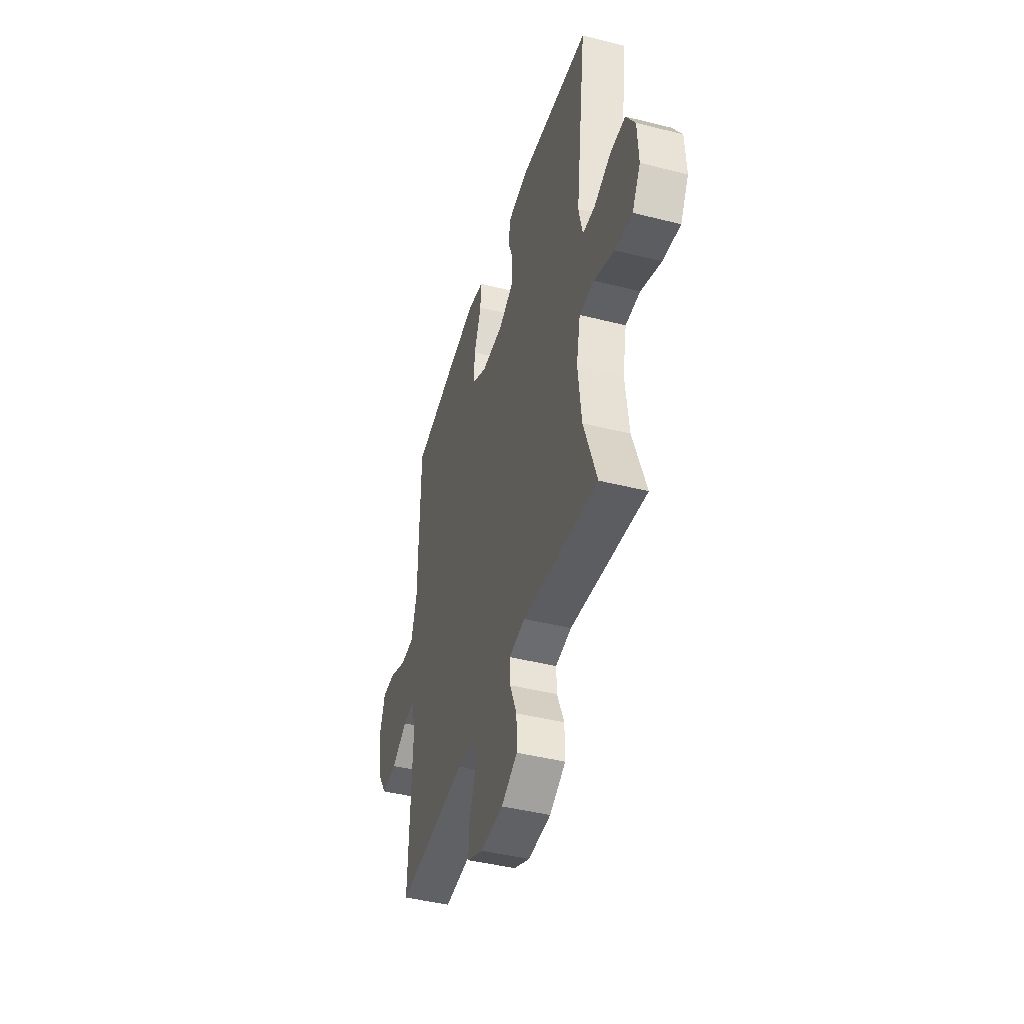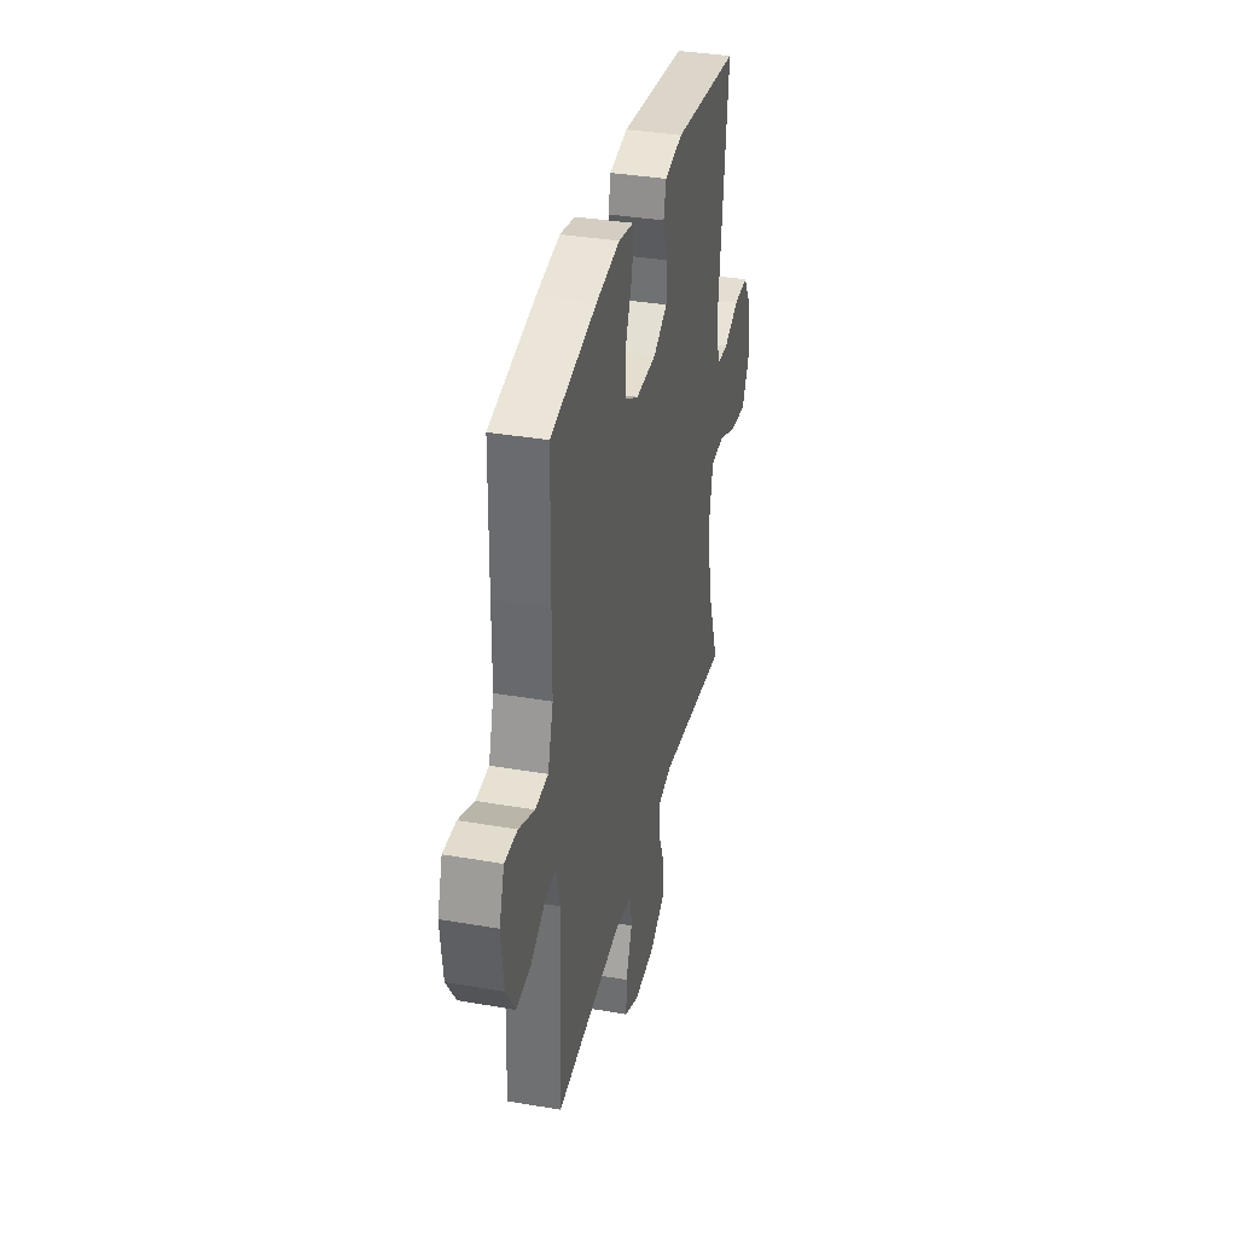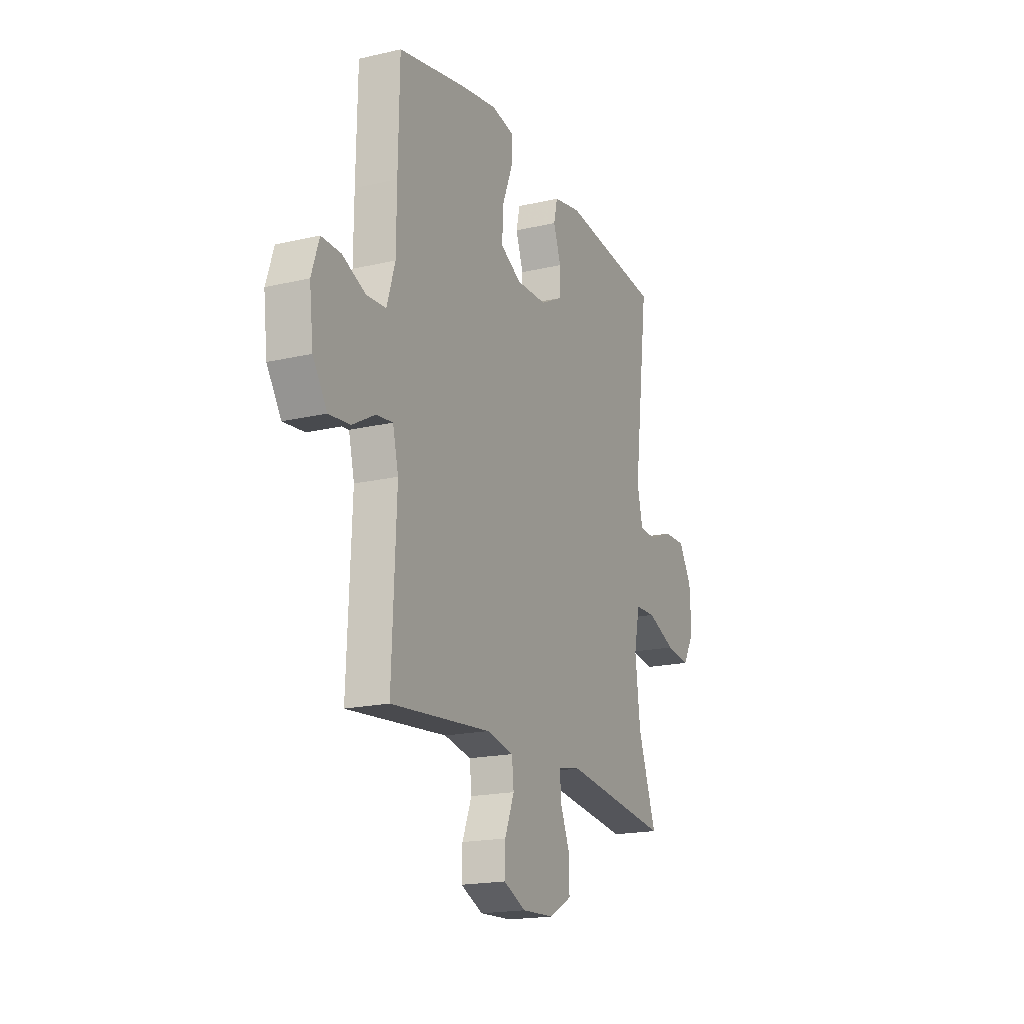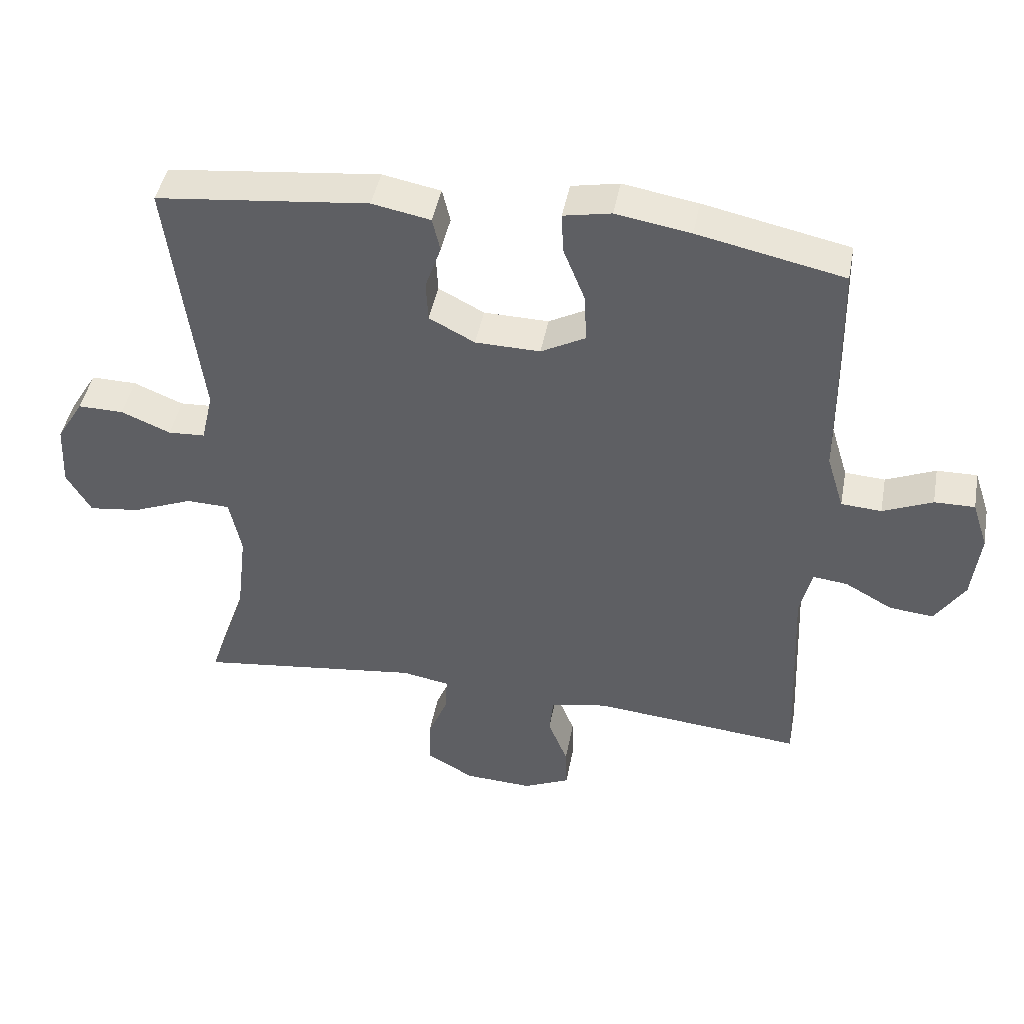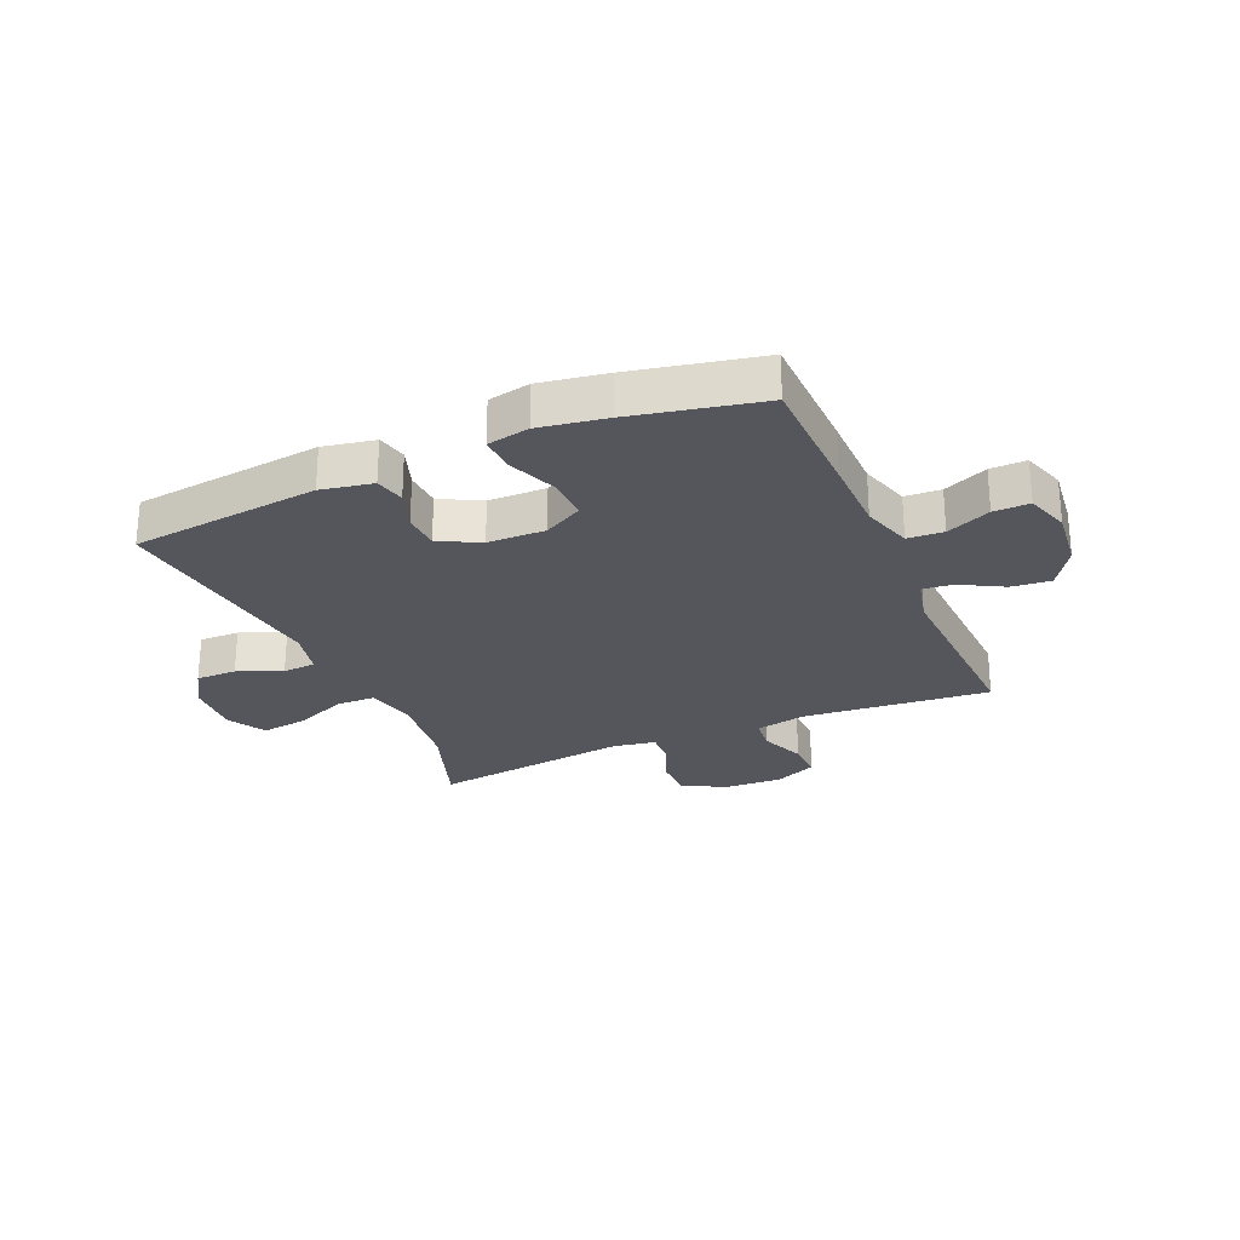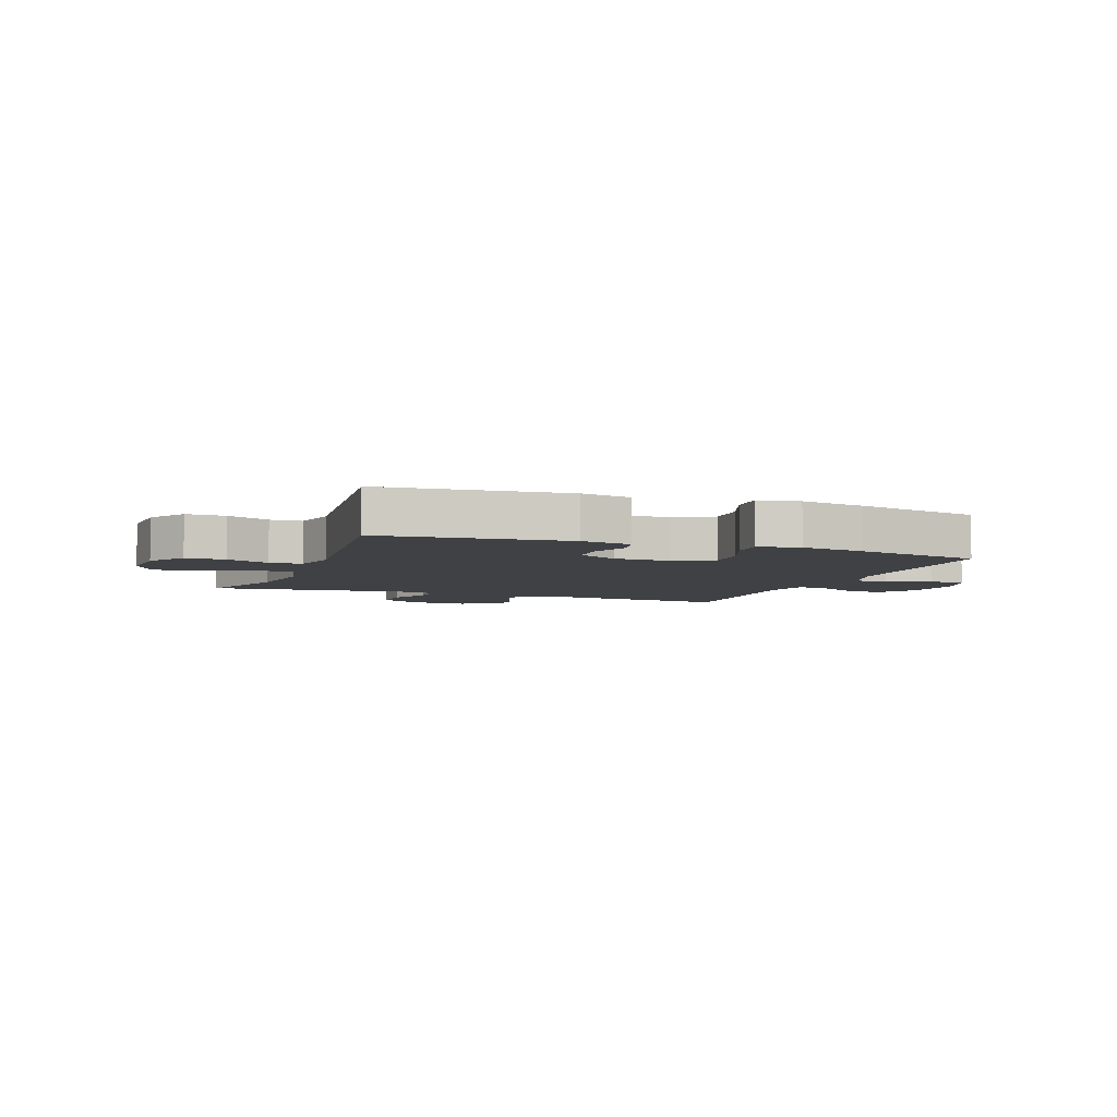
<metadata>
{"format":"obj","ext":"obj","renderer":"f3d","projection":"perspective","resolution":1024,"background":"white","views":[{"elev":-43.6,"azim":-106.5,"up":"+Z"},{"elev":35.5,"azim":102.9,"up":"+Z"},{"elev":-18.5,"azim":114.2,"up":"+Z"},{"elev":44.5,"azim":10.6,"up":"+Z"},{"elev":-26.3,"azim":23.6,"up":"+Y"},{"elev":-5.4,"azim":-20.8,"up":"+Y"}]}
</metadata>
<code>
v 0.5 0.07 0.5
v 0.504 0.07 0.284
v 0.505 0.07 0.154
v 0.531 0.07 0.069
v 0.592 0.07 0.065
v 0.667 0.07 0.097
v 0.728 0.07 0.098
v 0.752 0.07 0.025
v 0.74 0.07 -0.079
v 0.695 0.07 -0.148
v 0.628 0.07 -0.141
v 0.556 0.07 -0.101
v 0.504 0.07 -0.095
v 0.486 0.07 -0.17
v 0.5 0.07 -0.5
v 0.182 0.07 -0.47
v 0.096 0.07 -0.487
v 0.09 0.07 -0.544
v 0.12 0.07 -0.619
v 0.122 0.07 -0.683
v 0.051 0.07 -0.715
v -0.051 0.07 -0.71
v -0.123 0.07 -0.67
v -0.122 0.07 -0.6
v -0.091 0.07 -0.525
v -0.089 0.07 -0.471
v -0.161 0.07 -0.458
v -0.5 0.07 -0.5
v -0.442 0.07 -0.335
v -0.426 0.07 -0.2
v -0.444 0.07 -0.113
v -0.51 0.07 -0.111
v -0.601 0.07 -0.148
v -0.679 0.07 -0.158
v -0.716 0.07 -0.094
v -0.711 0.07 0.002
v -0.67 0.07 0.069
v -0.601 0.07 0.068
v -0.526 0.07 0.037
v -0.47 0.07 0.04
v -0.452 0.07 0.118
v -0.5 0.07 0.5
v -0.179 0.07 0.535
v -0.091 0.07 0.518
v -0.079 0.07 0.467
v -0.103 0.07 0.399
v -0.1 0.07 0.337
v -0.031 0.07 0.301
v 0.067 0.07 0.299
v 0.134 0.07 0.335
v 0.131 0.07 0.408
v 0.098 0.07 0.491
v 0.095 0.07 0.552
v 0.167 0.07 0.566
v 0.28 0.07 0.547
v 0.5 0 0.5
v 0.504 0 0.284
v 0.505 0 0.154
v 0.531 0 0.069
v 0.592 0 0.065
v 0.667 0 0.097
v 0.728 0 0.098
v 0.752 0 0.025
v 0.74 0 -0.079
v 0.695 0 -0.148
v 0.628 0 -0.141
v 0.556 0 -0.101
v 0.504 0 -0.095
v 0.486 0 -0.17
v 0.5 0 -0.5
v 0.182 0 -0.47
v 0.096 0 -0.487
v 0.09 0 -0.544
v 0.12 0 -0.619
v 0.122 0 -0.683
v 0.051 0 -0.715
v -0.051 0 -0.71
v -0.123 0 -0.67
v -0.122 0 -0.6
v -0.091 0 -0.525
v -0.089 0 -0.471
v -0.161 0 -0.458
v -0.5 0 -0.5
v -0.442 0 -0.335
v -0.426 0 -0.2
v -0.444 0 -0.113
v -0.51 0 -0.111
v -0.601 0 -0.148
v -0.679 0 -0.158
v -0.716 0 -0.094
v -0.711 0 0.002
v -0.67 0 0.069
v -0.601 0 0.068
v -0.526 0 0.037
v -0.47 0 0.04
v -0.452 0 0.118
v -0.5 0 0.5
v -0.179 0 0.535
v -0.091 0 0.518
v -0.079 0 0.467
v -0.103 0 0.399
v -0.1 0 0.337
v -0.031 0 0.301
v 0.067 0 0.299
v 0.134 0 0.335
v 0.131 0 0.408
v 0.098 0 0.491
v 0.095 0 0.552
v 0.167 0 0.566
v 0.28 0 0.547
f 1 2 3
f 55 1 3
f 54 55 3
f 53 54 3
f 52 53 3
f 51 52 3
f 50 51 3 4
f 49 50 4
f 48 49 4
f 44 45 46
f 43 44 46
f 42 43 46
f 41 42 46
f 40 41 46 47
f 37 38 39
f 36 37 39
f 35 36 39
f 34 35 39
f 33 34 39
f 32 33 39
f 31 32 39 40
f 40 47 48
f 31 40 48
f 30 31 48
f 27 28 29
f 30 48 4
f 29 30 4
f 27 29 4
f 26 27 4
f 23 24 25
f 22 23 25
f 21 22 25
f 20 21 25
f 19 20 25
f 18 19 25
f 14 15 16
f 13 14 16 17
f 10 11 12
f 9 10 12
f 8 9 12
f 7 8 12
f 6 7 12
f 5 6 12
f 5 12 13
f 4 5 13 17
f 17 18 25 26
f 4 17 26
f 58 57 56
f 58 56 110
f 58 110 109
f 58 109 108
f 58 108 107
f 58 107 106
f 59 58 106 105
f 59 105 104
f 59 104 103
f 101 100 99
f 101 99 98
f 101 98 97
f 101 97 96
f 102 101 96 95
f 94 93 92
f 94 92 91
f 94 91 90
f 94 90 89
f 94 89 88
f 94 88 87
f 95 94 87 86
f 103 102 95
f 103 95 86
f 103 86 85
f 84 83 82
f 59 103 85
f 59 85 84
f 59 84 82
f 59 82 81
f 80 79 78
f 80 78 77
f 80 77 76
f 80 76 75
f 80 75 74
f 80 74 73
f 71 70 69
f 72 71 69 68
f 67 66 65
f 67 65 64
f 67 64 63
f 67 63 62
f 67 62 61
f 67 61 60
f 68 67 60
f 72 68 60 59
f 81 80 73 72
f 81 72 59
f 1 56 57 2
f 2 57 58 3
f 3 58 59 4
f 4 59 60 5
f 5 60 61 6
f 6 61 62 7
f 7 62 63 8
f 8 63 64 9
f 9 64 65 10
f 10 65 66 11
f 11 66 67 12
f 12 67 68 13
f 13 68 69 14
f 14 69 70 15
f 15 70 71 16
f 16 71 72 17
f 17 72 73 18
f 18 73 74 19
f 19 74 75 20
f 20 75 76 21
f 21 76 77 22
f 22 77 78 23
f 23 78 79 24
f 24 79 80 25
f 25 80 81 26
f 26 81 82 27
f 27 82 83 28
f 28 83 84 29
f 29 84 85 30
f 30 85 86 31
f 31 86 87 32
f 32 87 88 33
f 33 88 89 34
f 34 89 90 35
f 35 90 91 36
f 36 91 92 37
f 37 92 93 38
f 38 93 94 39
f 39 94 95 40
f 40 95 96 41
f 41 96 97 42
f 42 97 98 43
f 43 98 99 44
f 44 99 100 45
f 45 100 101 46
f 46 101 102 47
f 47 102 103 48
f 48 103 104 49
f 49 104 105 50
f 50 105 106 51
f 51 106 107 52
f 52 107 108 53
f 53 108 109 54
f 54 109 110 55
f 55 110 56 1

</code>
